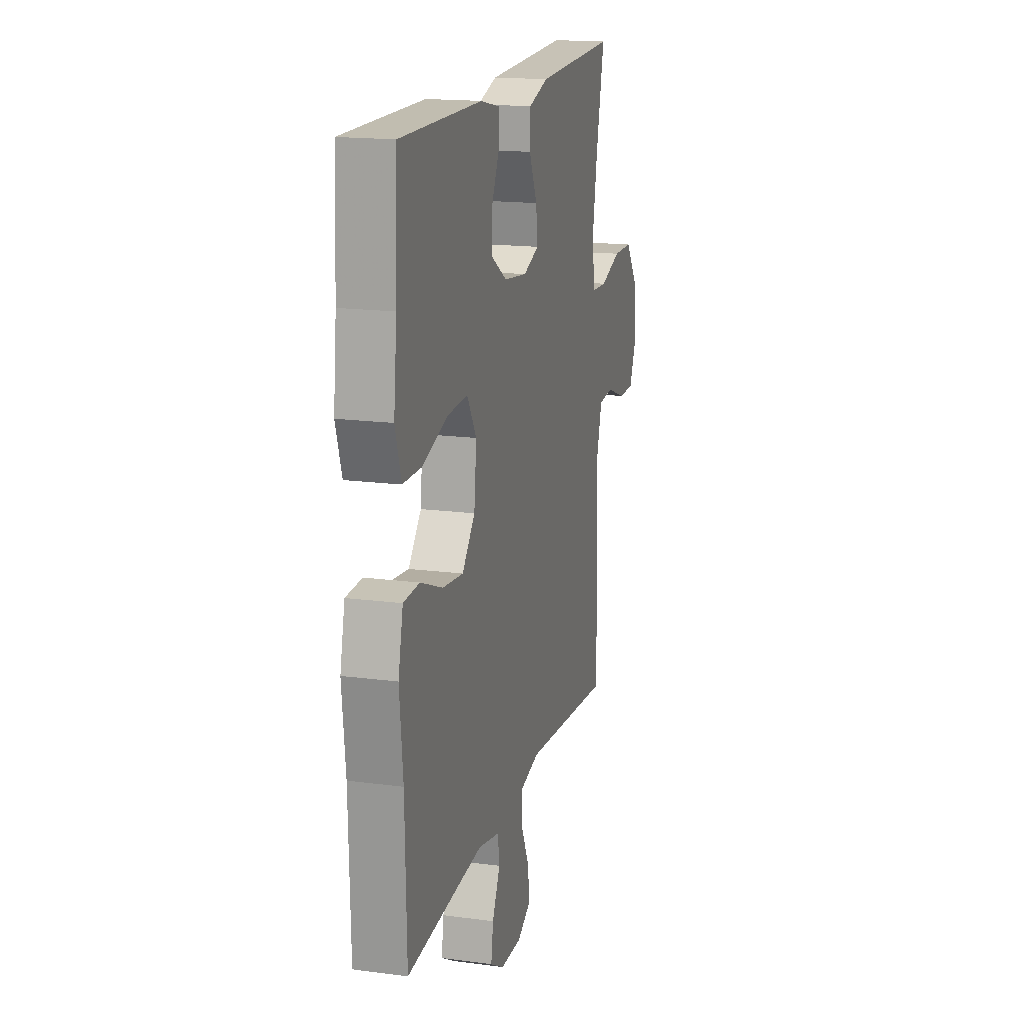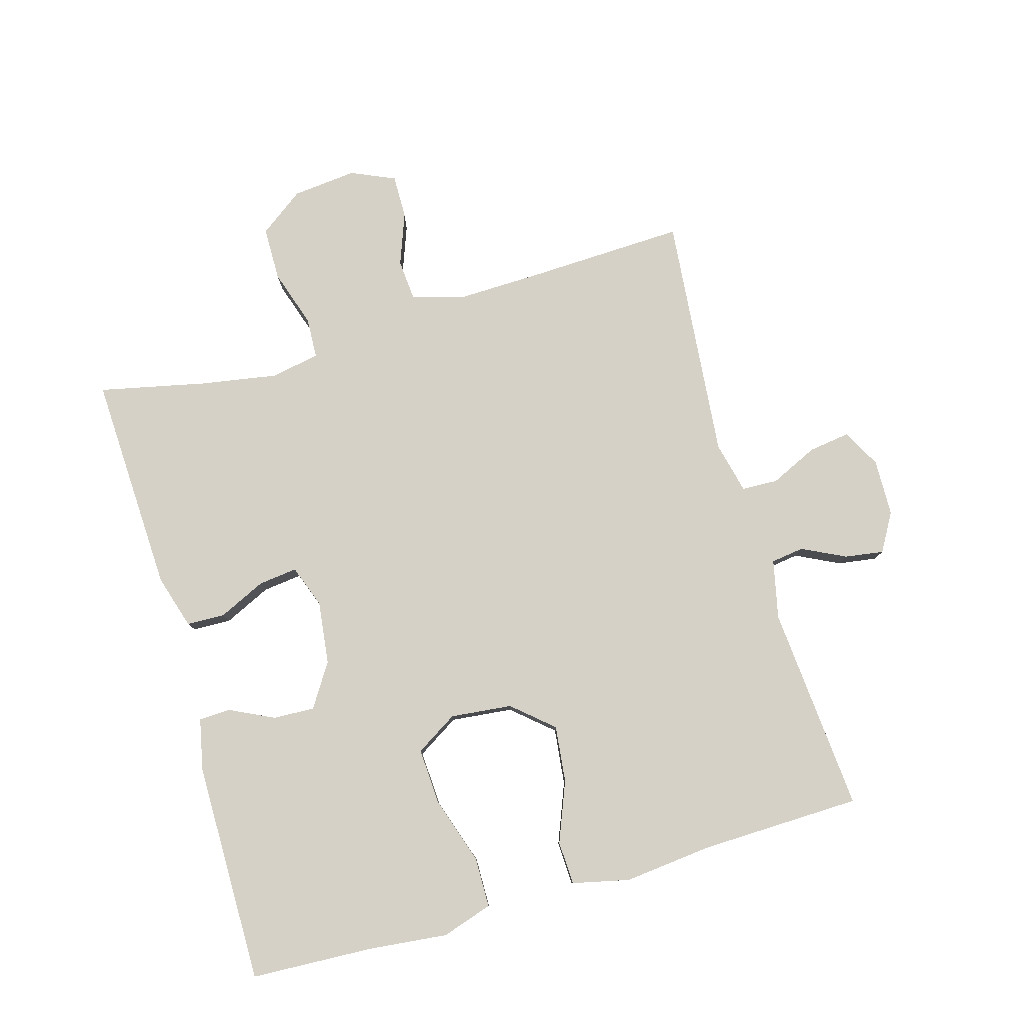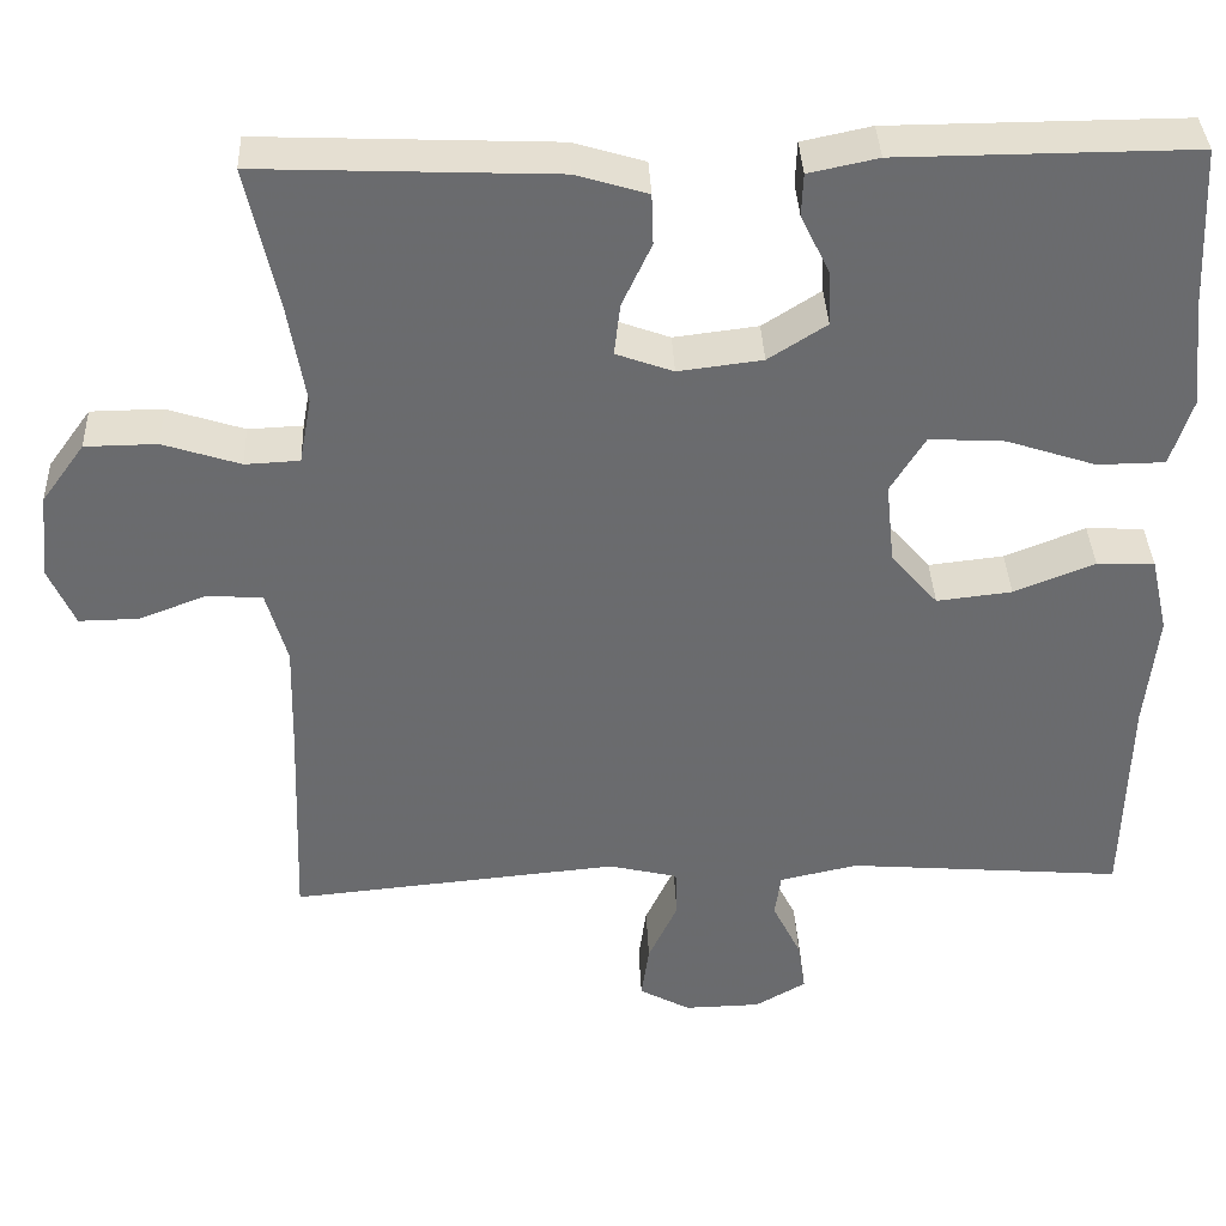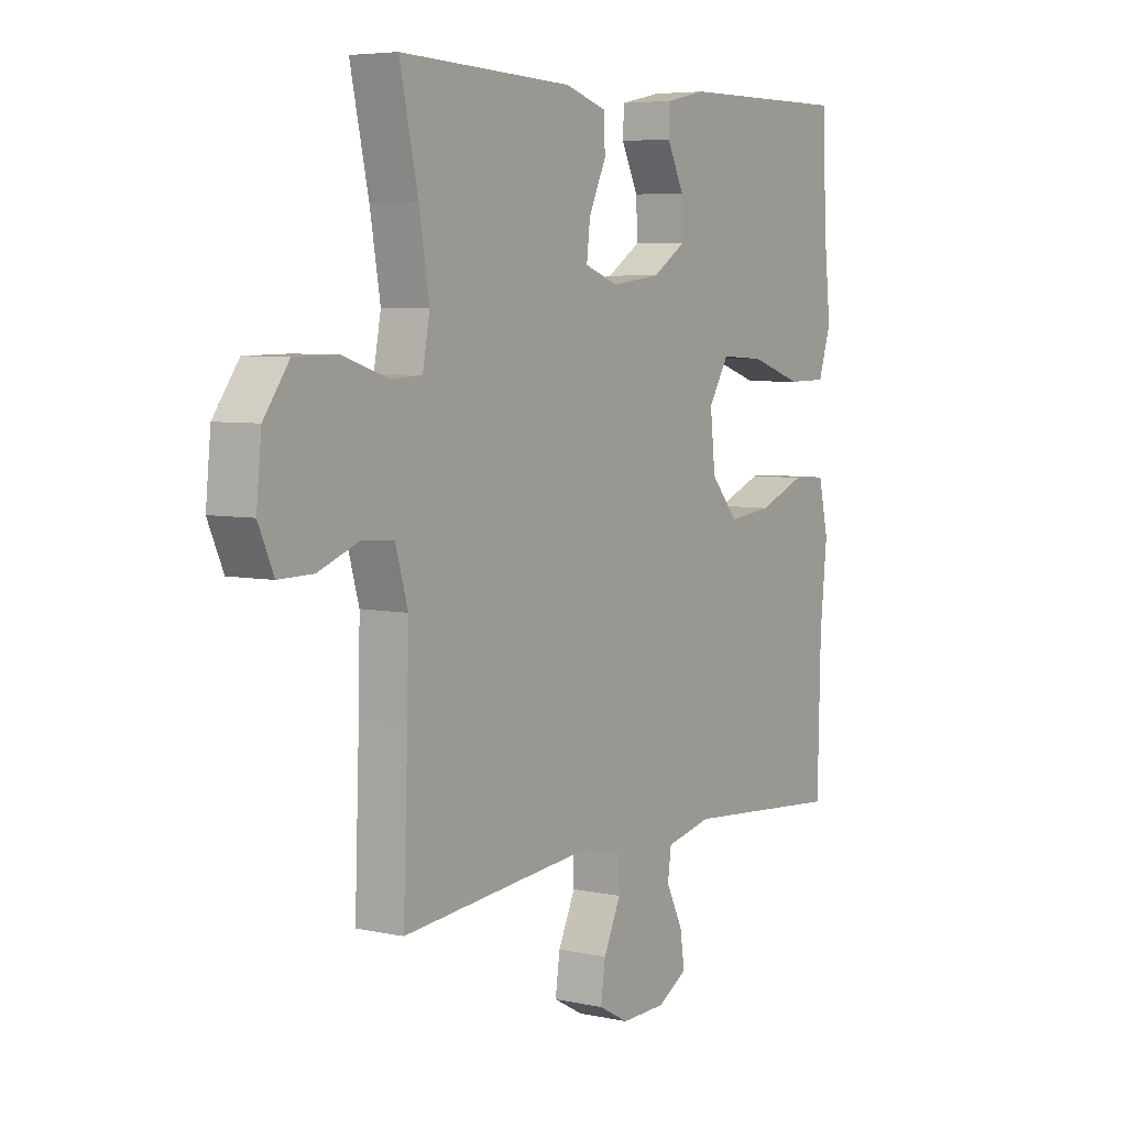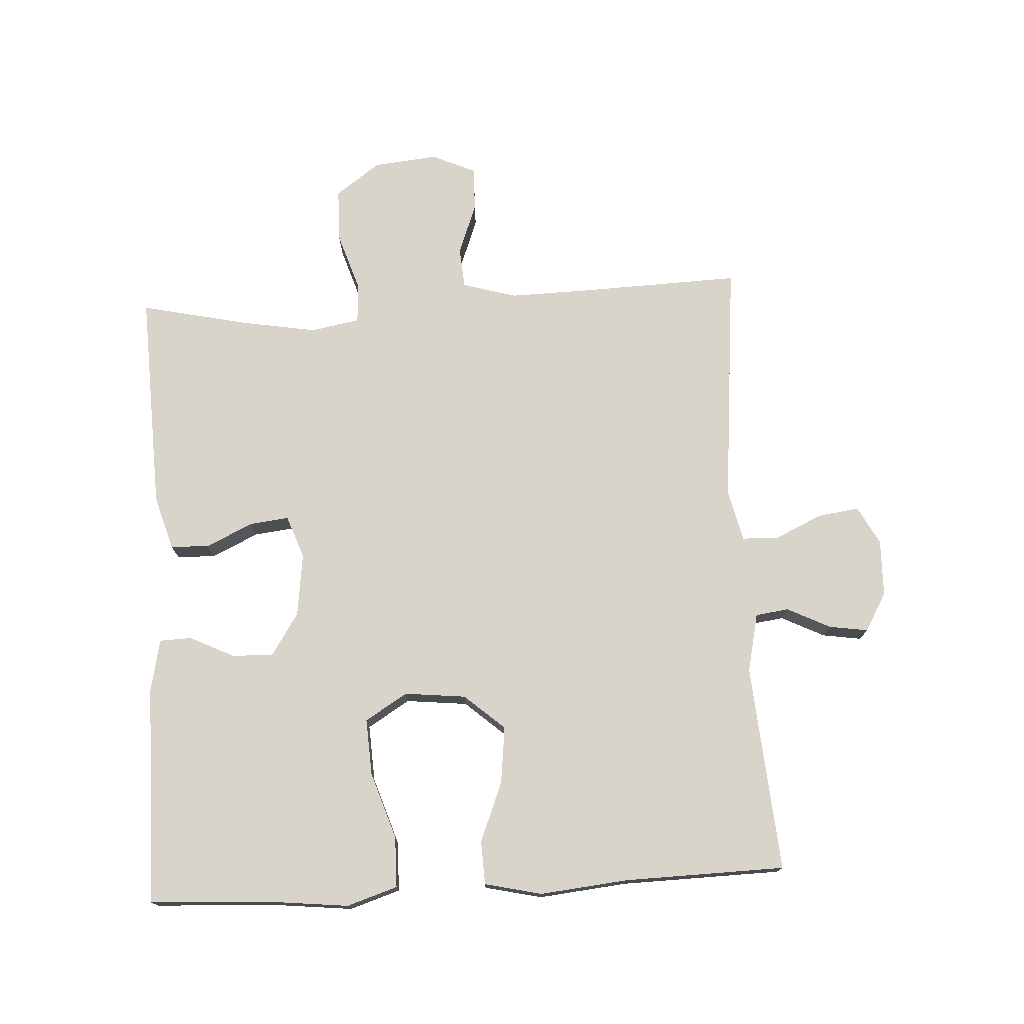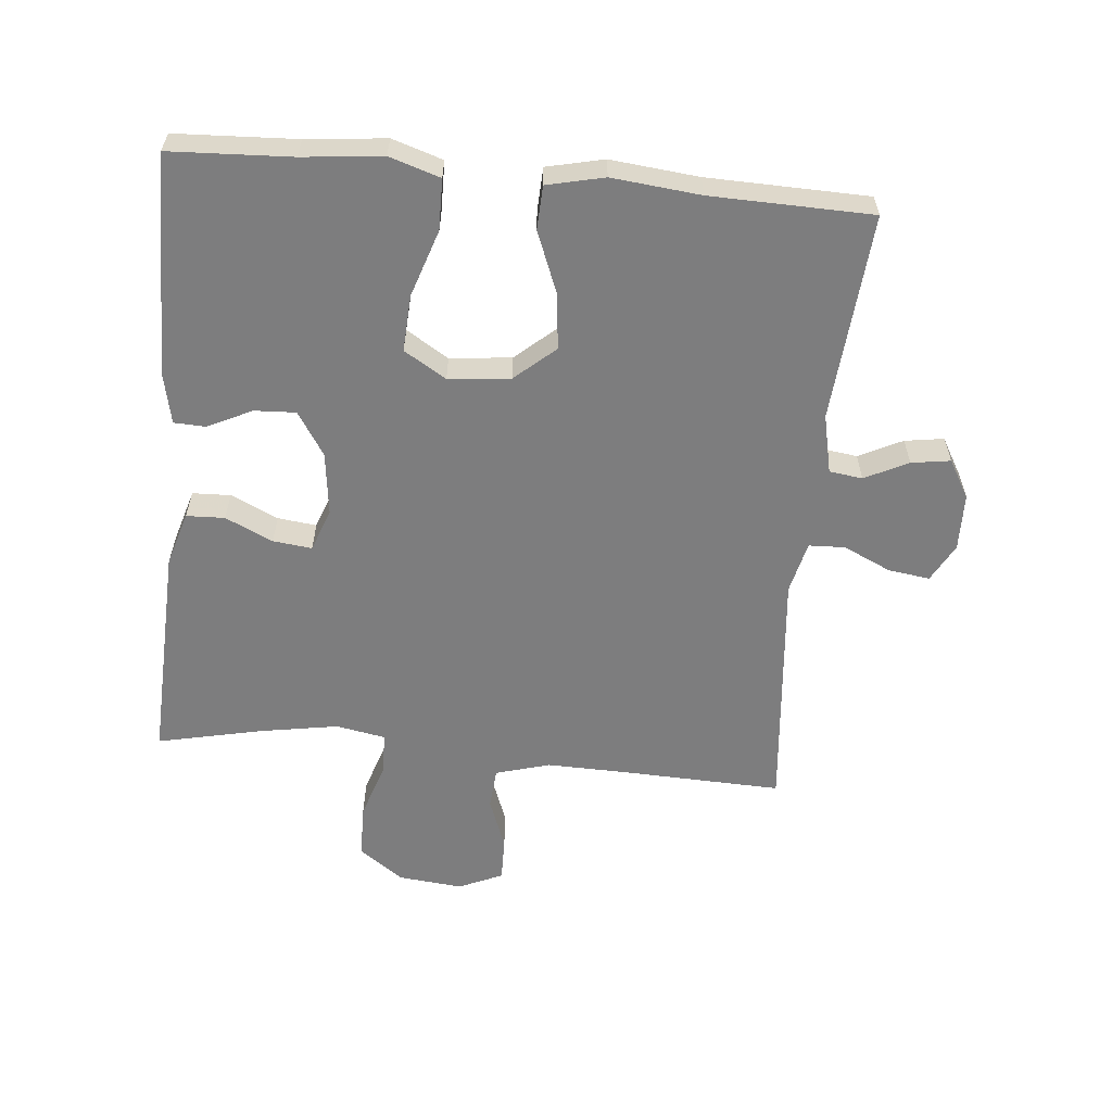
<metadata>
{"format":"obj","ext":"obj","renderer":"f3d","projection":"perspective","resolution":1024,"background":"white","views":[{"elev":17.0,"azim":104.9,"up":"+Z"},{"elev":79.5,"azim":73.9,"up":"+Y"},{"elev":36.9,"azim":-2.4,"up":"+Z"},{"elev":5.6,"azim":-56.5,"up":"+Z"},{"elev":75.0,"azim":86.9,"up":"+Y"},{"elev":-59.1,"azim":84.6,"up":"+Y"}]}
</metadata>
<code>
v 0.5 0.07 0.5
v 0.509 0.07 0.313
v 0.522 0.07 0.19
v 0.497 0.07 0.112
v 0.419 0.07 0.111
v 0.316 0.07 0.145
v 0.229 0.07 0.15
v 0.189 0.07 0.085
v 0.199 0.07 -0.01
v 0.253 0.07 -0.072
v 0.34 0.07 -0.062
v 0.433 0.07 -0.025
v 0.5 0.07 -0.028
v 0.52 0.07 -0.116
v 0.506 0.07 -0.252
v 0.5 0.07 -0.5
v 0.181 0.07 -0.474
v 0.09 0.07 -0.494
v 0.083 0.07 -0.545
v 0.116 0.07 -0.612
v 0.125 0.07 -0.672
v 0.066 0.07 -0.706
v -0.022 0.07 -0.708
v -0.081 0.07 -0.676
v -0.072 0.07 -0.612
v -0.038 0.07 -0.539
v -0.04 0.07 -0.483
v -0.12 0.07 -0.464
v -0.5 0.07 -0.5
v -0.491 0.07 -0.255
v -0.488 0.07 -0.128
v -0.512 0.07 -0.044
v -0.575 0.07 -0.039
v -0.655 0.07 -0.069
v -0.723 0.07 -0.07
v -0.753 0.07 -0.002
v -0.743 0.07 0.097
v -0.693 0.07 0.166
v -0.61 0.07 0.167
v -0.521 0.07 0.138
v -0.458 0.07 0.141
v -0.444 0.07 0.217
v -0.464 0.07 0.335
v -0.5 0.07 0.5
v -0.16 0.07 0.486
v -0.077 0.07 0.461
v -0.075 0.07 0.402
v -0.109 0.07 0.329
v -0.116 0.07 0.269
v -0.05 0.07 0.245
v 0.047 0.07 0.257
v 0.114 0.07 0.3
v 0.111 0.07 0.364
v 0.078 0.07 0.432
v 0.08 0.07 0.481
v 0.16 0.07 0.498
v 0.5 0 0.5
v 0.509 0 0.313
v 0.522 0 0.19
v 0.497 0 0.112
v 0.419 0 0.111
v 0.316 0 0.145
v 0.229 0 0.15
v 0.189 0 0.085
v 0.199 0 -0.01
v 0.253 0 -0.072
v 0.34 0 -0.062
v 0.433 0 -0.025
v 0.5 0 -0.028
v 0.52 0 -0.116
v 0.506 0 -0.252
v 0.5 0 -0.5
v 0.181 0 -0.474
v 0.09 0 -0.494
v 0.083 0 -0.545
v 0.116 0 -0.612
v 0.125 0 -0.672
v 0.066 0 -0.706
v -0.022 0 -0.708
v -0.081 0 -0.676
v -0.072 0 -0.612
v -0.038 0 -0.539
v -0.04 0 -0.483
v -0.12 0 -0.464
v -0.5 0 -0.5
v -0.491 0 -0.255
v -0.488 0 -0.128
v -0.512 0 -0.044
v -0.575 0 -0.039
v -0.655 0 -0.069
v -0.723 0 -0.07
v -0.753 0 -0.002
v -0.743 0 0.097
v -0.693 0 0.166
v -0.61 0 0.167
v -0.521 0 0.138
v -0.458 0 0.141
v -0.444 0 0.217
v -0.464 0 0.335
v -0.5 0 0.5
v -0.16 0 0.486
v -0.077 0 0.461
v -0.075 0 0.402
v -0.109 0 0.329
v -0.116 0 0.269
v -0.05 0 0.245
v 0.047 0 0.257
v 0.114 0 0.3
v 0.111 0 0.364
v 0.078 0 0.432
v 0.08 0 0.481
v 0.16 0 0.498
f 53 54 55 56
f 52 53 56 1
f 51 52 1 2
f 50 51 2 3
f 45 46 47 48
f 43 44 45 48
f 42 43 48 49
f 41 42 49 50
f 37 38 39 40
f 37 40 41
f 36 37 41
f 33 34 35 36
f 32 33 36 41
f 31 32 41 50
f 28 29 30
f 27 28 30 31
f 23 24 25 26
f 23 26 27
f 22 23 27
f 19 20 21 22
f 19 22 27
f 18 19 27 31
f 15 16 17
f 11 12 13 14
f 10 11 14 15
f 3 4 5 6
f 3 6 7
f 50 3 7
f 31 50 7 8
f 18 31 8 9
f 10 15 17 18
f 9 10 18
f 112 111 110 109
f 57 112 109 108
f 58 57 108 107
f 59 58 107 106
f 104 103 102 101
f 104 101 100 99
f 105 104 99 98
f 106 105 98 97
f 96 95 94 93
f 97 96 93
f 97 93 92
f 92 91 90 89
f 97 92 89 88
f 106 97 88 87
f 86 85 84
f 87 86 84 83
f 82 81 80 79
f 83 82 79
f 83 79 78
f 78 77 76 75
f 83 78 75
f 87 83 75 74
f 73 72 71
f 70 69 68 67
f 71 70 67 66
f 62 61 60 59
f 63 62 59
f 63 59 106
f 64 63 106 87
f 65 64 87 74
f 74 73 71 66
f 74 66 65
f 1 57 58 2
f 2 58 59 3
f 3 59 60 4
f 4 60 61 5
f 5 61 62 6
f 6 62 63 7
f 7 63 64 8
f 8 64 65 9
f 9 65 66 10
f 10 66 67 11
f 11 67 68 12
f 12 68 69 13
f 13 69 70 14
f 14 70 71 15
f 15 71 72 16
f 16 72 73 17
f 17 73 74 18
f 18 74 75 19
f 19 75 76 20
f 20 76 77 21
f 21 77 78 22
f 22 78 79 23
f 23 79 80 24
f 24 80 81 25
f 25 81 82 26
f 26 82 83 27
f 27 83 84 28
f 28 84 85 29
f 29 85 86 30
f 30 86 87 31
f 31 87 88 32
f 32 88 89 33
f 33 89 90 34
f 34 90 91 35
f 35 91 92 36
f 36 92 93 37
f 37 93 94 38
f 38 94 95 39
f 39 95 96 40
f 40 96 97 41
f 41 97 98 42
f 42 98 99 43
f 43 99 100 44
f 44 100 101 45
f 45 101 102 46
f 46 102 103 47
f 47 103 104 48
f 48 104 105 49
f 49 105 106 50
f 50 106 107 51
f 51 107 108 52
f 52 108 109 53
f 53 109 110 54
f 54 110 111 55
f 55 111 112 56
f 56 112 57 1

</code>
